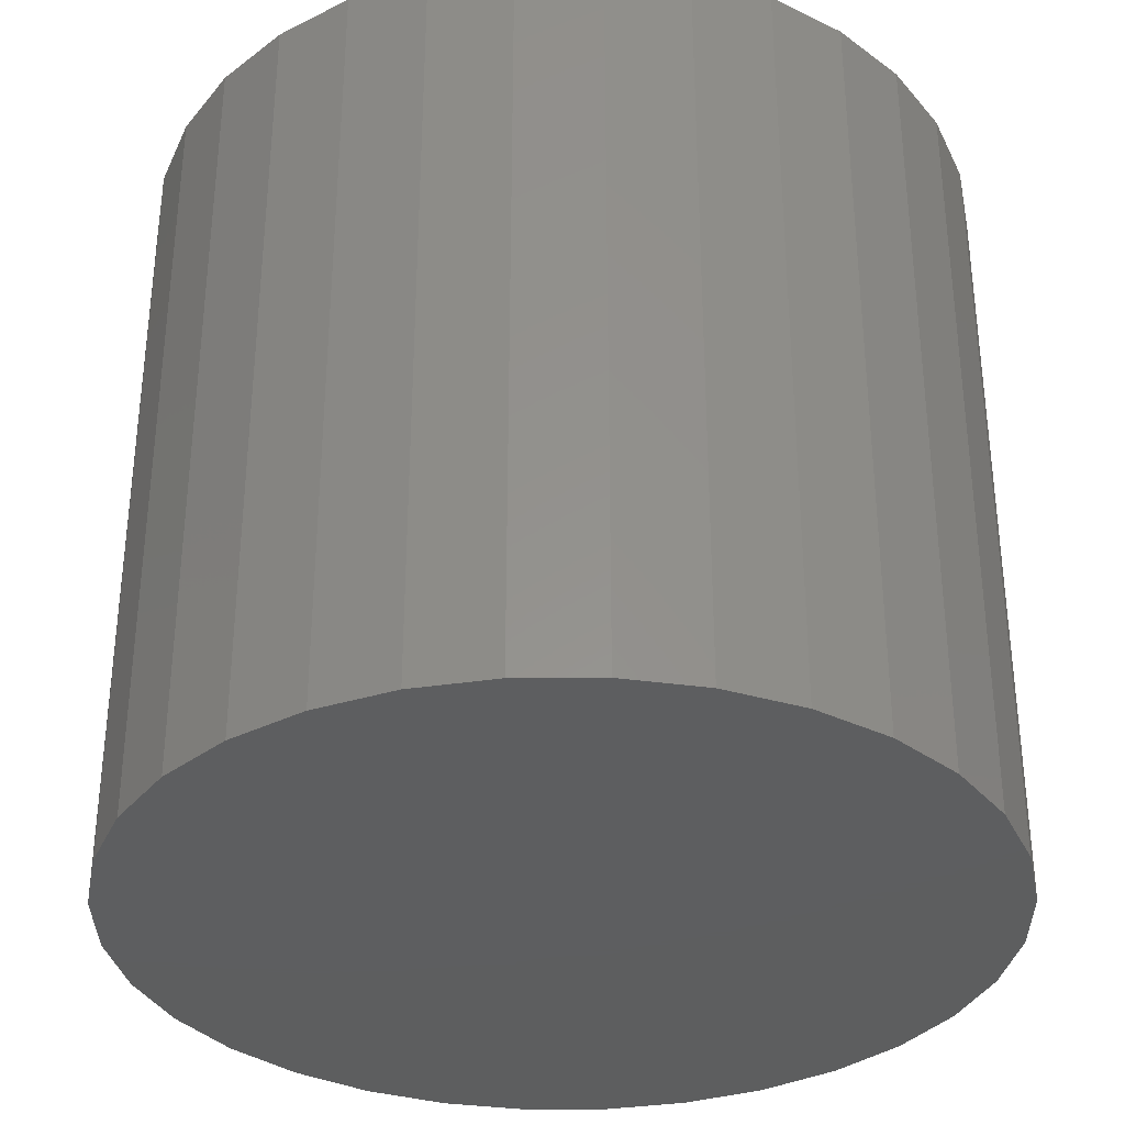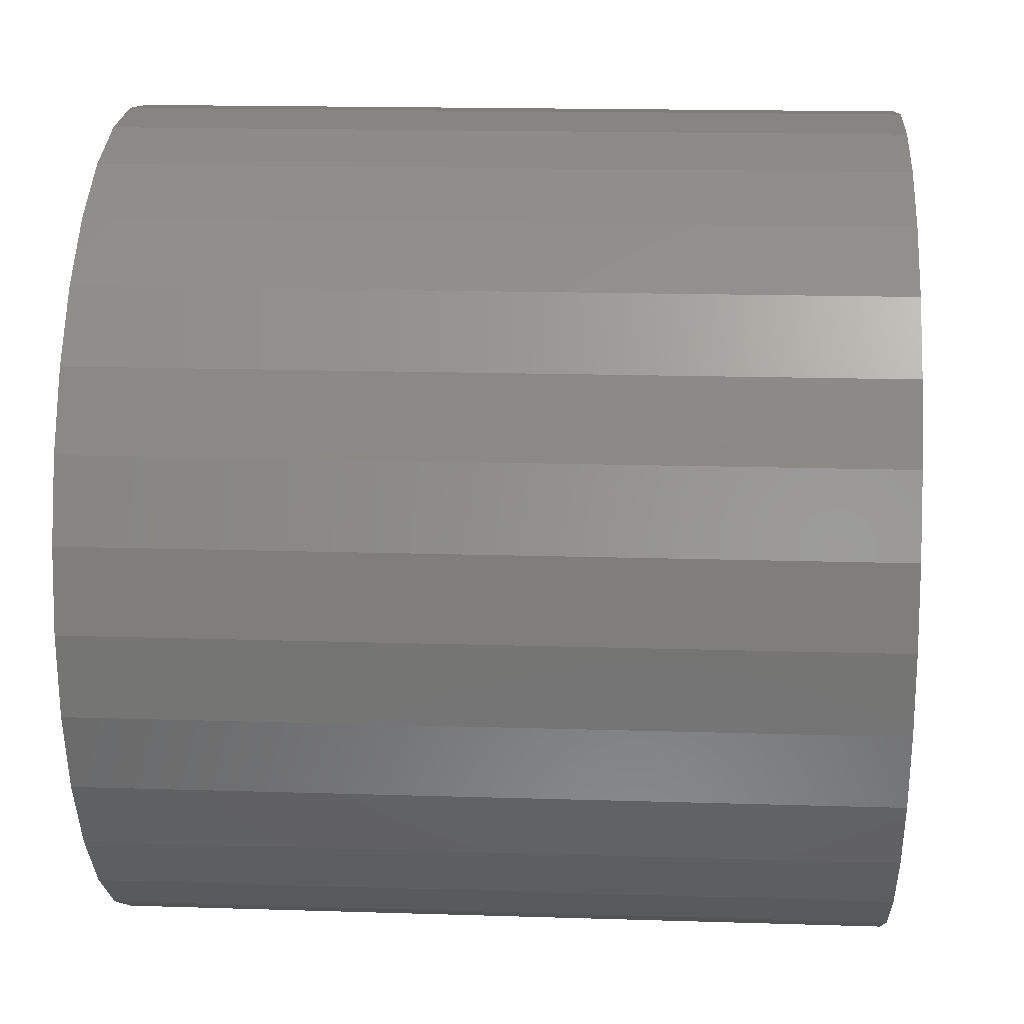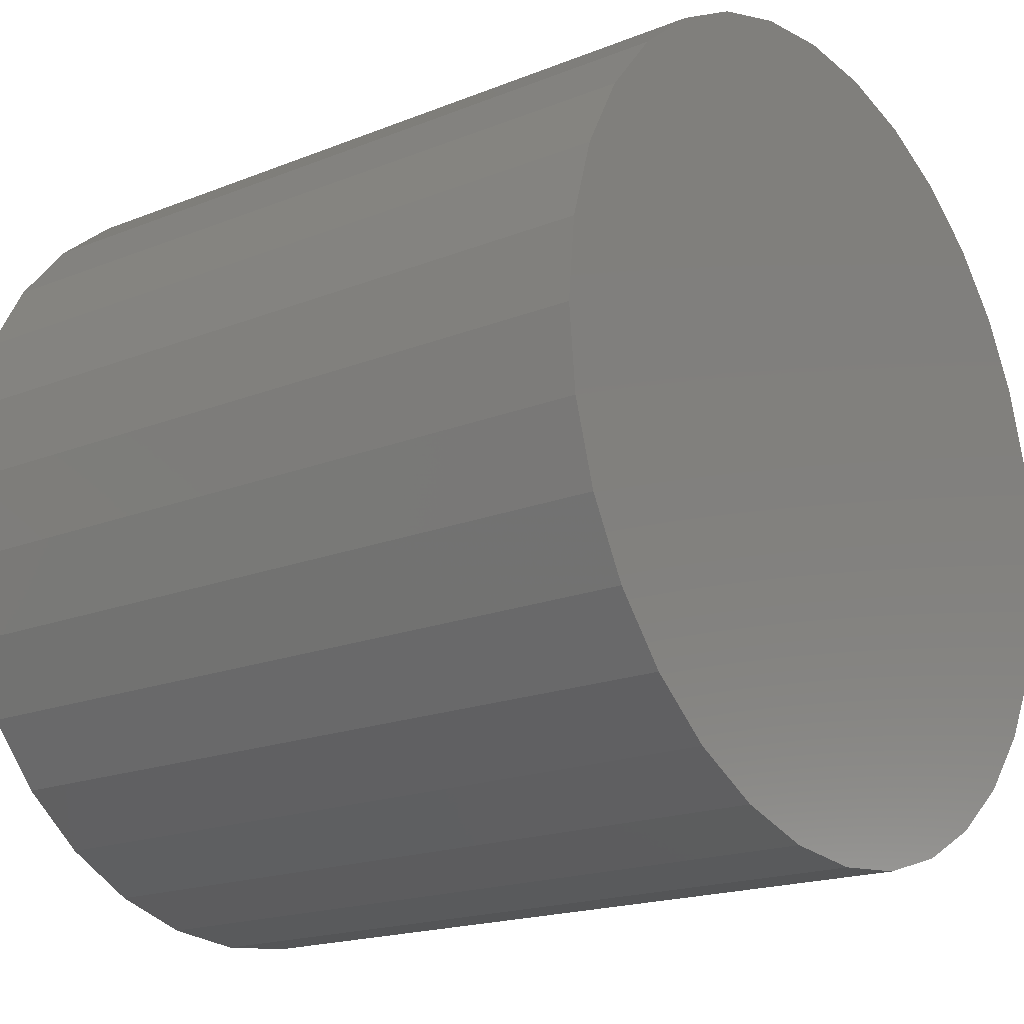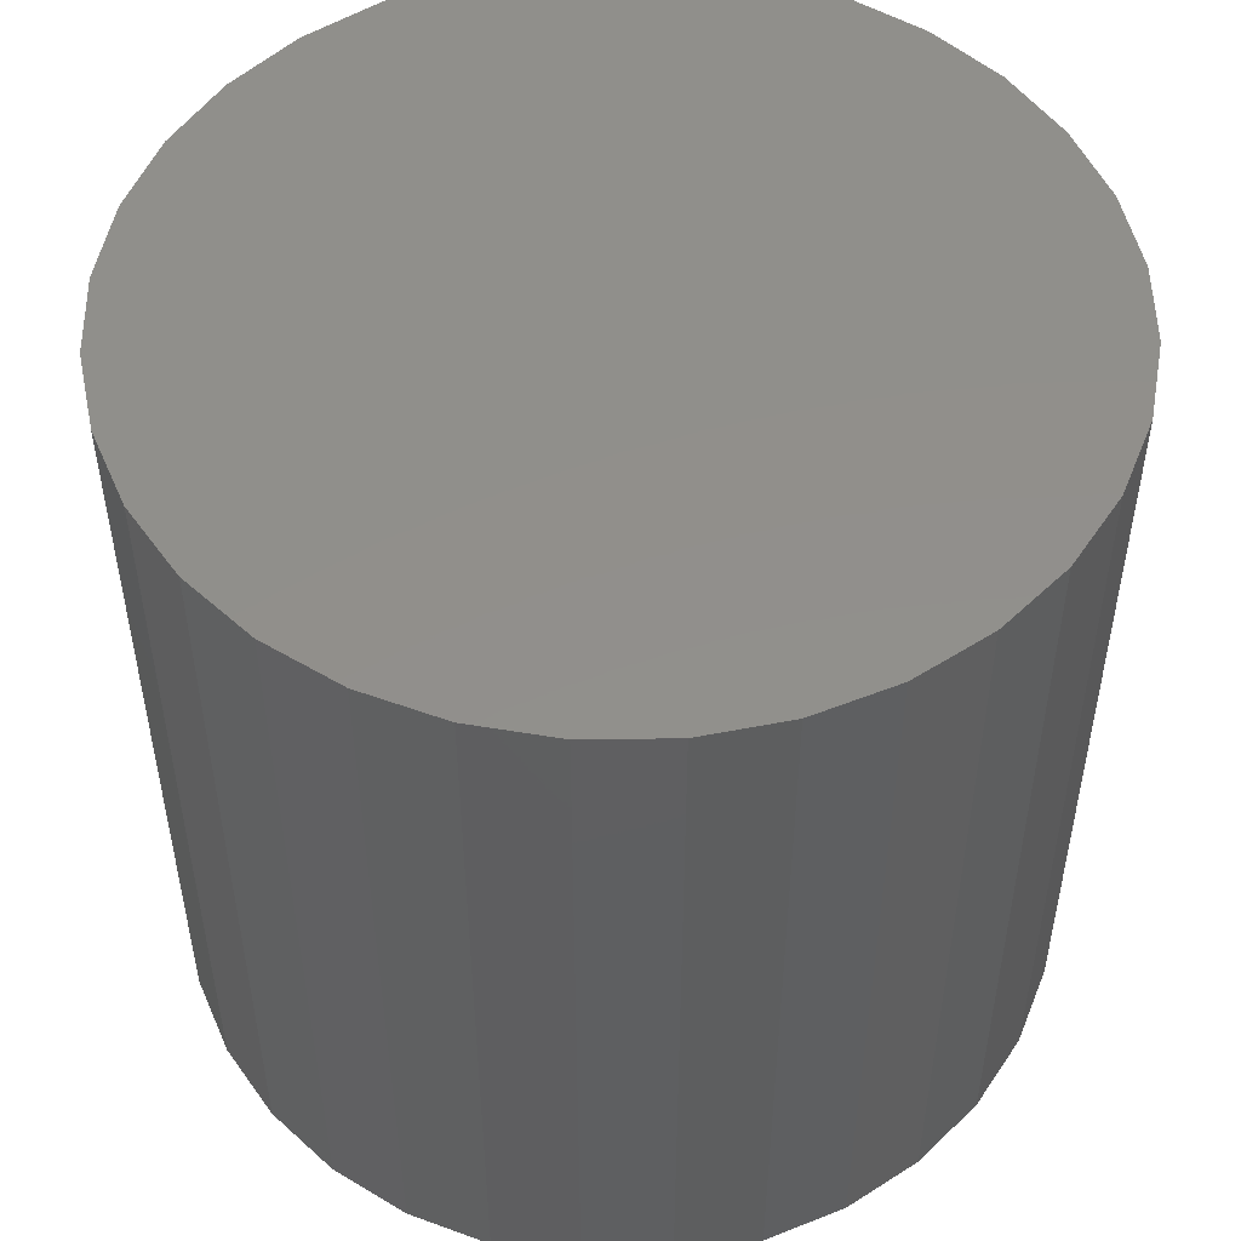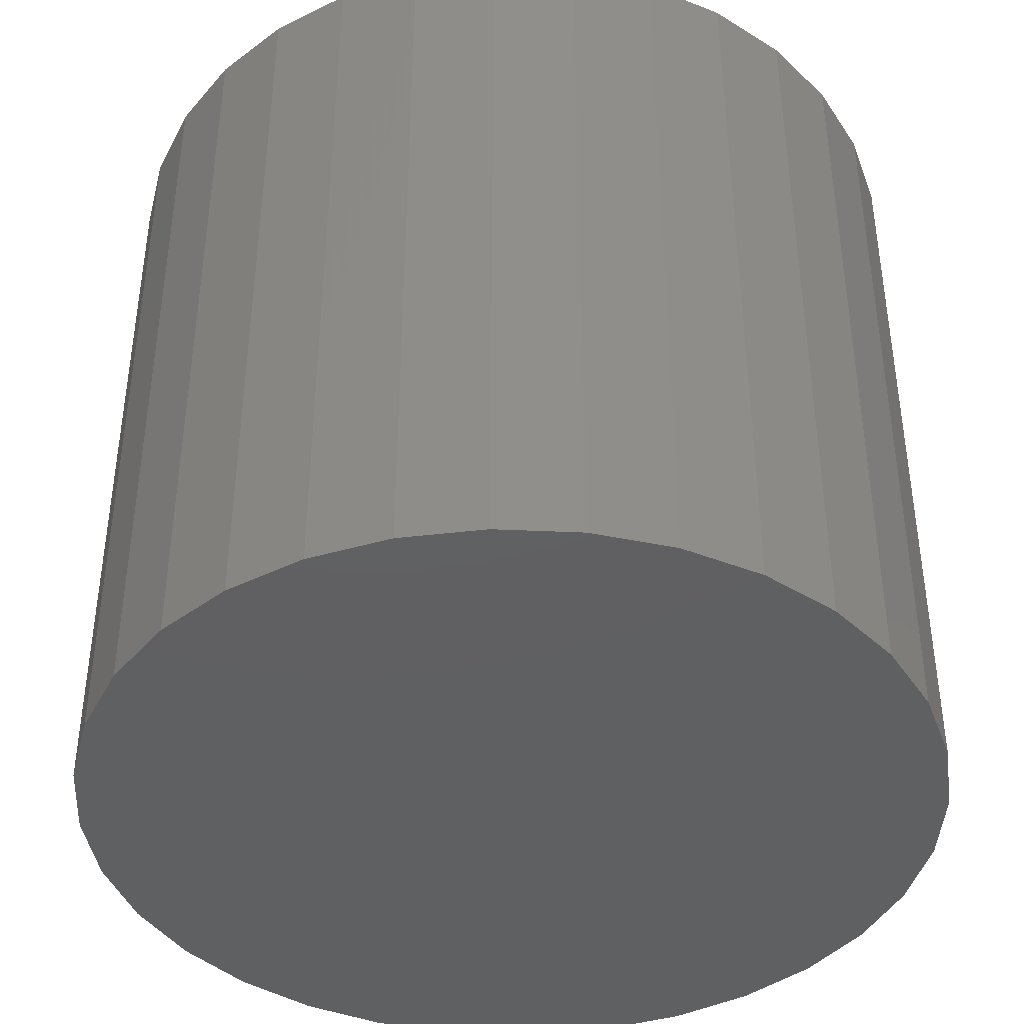
<metadata>
{"format":"stl","ext":"stl","renderer":"f3d","projection":"perspective","resolution":1024,"background":"white","views":[{"elev":-33.9,"azim":62.3,"up":"+Z"},{"elev":16.5,"azim":93.7,"up":"+Y"},{"elev":-18.2,"azim":-52.1,"up":"+Y"},{"elev":51.2,"azim":117.3,"up":"+Z"},{"elev":-41.3,"azim":36.3,"up":"+Z"}]}
</metadata>
<code>
# stl→obj: 64 verts, 124 faces
v -0.03289 3.625e-18 0.7109
v -0.03289 3.625e-18 0.7656
v -0.03233 0.005776 0.7109
v -0.03233 0.005776 0.7656
v -0.03064 0.01133 0.7109
v -0.03064 0.01133 0.7656
v -0.02791 0.01645 0.7109
v -0.02791 0.01645 0.7656
v -0.02422 0.02093 0.7109
v -0.02422 0.02093 0.7656
v -0.01974 0.02462 0.7109
v -0.01974 0.02462 0.7656
v -0.01462 0.02735 0.7109
v -0.01462 0.02735 0.7656
v -0.009065 0.02904 0.7109
v -0.009065 0.02904 0.7656
v -0.003289 0.02961 0.7109
v -0.003289 0.02961 0.7656
v 0.002486 0.02904 0.7109
v 0.002486 0.02904 0.7656
v 0.00804 0.02735 0.7109
v 0.00804 0.02735 0.7656
v 0.01316 0.02462 0.7109
v 0.01316 0.02462 0.7656
v 0.01764 0.02093 0.7109
v 0.01764 0.02093 0.7656
v 0.02133 0.01645 0.7109
v 0.02133 0.01645 0.7656
v 0.02406 0.01133 0.7109
v 0.02406 0.01133 0.7656
v 0.02575 0.005776 0.7109
v 0.02575 0.005776 0.7656
v 0.02632 0 0.7109
v 0.02632 0 0.7656
v 0.02575 -0.005776 0.7109
v 0.02575 -0.005776 0.7656
v 0.02406 -0.01133 0.7109
v 0.02406 -0.01133 0.7656
v 0.02133 -0.01645 0.7109
v 0.02133 -0.01645 0.7656
v 0.01764 -0.02093 0.7109
v 0.01764 -0.02093 0.7656
v 0.01316 -0.02462 0.7109
v 0.01316 -0.02462 0.7656
v 0.00804 -0.02735 0.7109
v 0.00804 -0.02735 0.7656
v 0.002486 -0.02904 0.7109
v 0.002486 -0.02904 0.7656
v -0.003289 -0.02961 0.7109
v -0.003289 -0.02961 0.7656
v -0.009065 -0.02904 0.7109
v -0.009065 -0.02904 0.7656
v -0.01462 -0.02735 0.7109
v -0.01462 -0.02735 0.7656
v -0.01974 -0.02462 0.7109
v -0.01974 -0.02462 0.7656
v -0.02422 -0.02093 0.7109
v -0.02422 -0.02093 0.7656
v -0.02791 -0.01645 0.7109
v -0.02791 -0.01645 0.7656
v -0.03064 -0.01133 0.7109
v -0.03064 -0.01133 0.7656
v -0.03233 -0.005776 0.7109
v -0.03233 -0.005776 0.7656
f 1 2 3
f 3 2 4
f 3 4 5
f 5 4 6
f 5 6 7
f 7 6 8
f 7 8 9
f 9 8 10
f 9 10 11
f 11 10 12
f 11 12 13
f 13 12 14
f 13 14 15
f 15 14 16
f 15 16 17
f 17 16 18
f 17 18 19
f 19 18 20
f 19 20 21
f 21 20 22
f 21 22 23
f 23 22 24
f 23 24 25
f 25 24 26
f 25 26 27
f 27 26 28
f 27 28 29
f 29 28 30
f 29 30 31
f 31 30 32
f 31 32 33
f 33 32 34
f 33 34 35
f 35 34 36
f 35 36 37
f 37 36 38
f 37 38 39
f 39 38 40
f 39 40 41
f 41 40 42
f 41 42 43
f 43 42 44
f 43 44 45
f 45 44 46
f 45 46 47
f 47 46 48
f 47 48 49
f 49 48 50
f 49 50 51
f 51 50 52
f 51 52 53
f 53 52 54
f 53 54 55
f 55 54 56
f 55 56 57
f 57 56 58
f 57 58 59
f 59 58 60
f 59 60 61
f 61 60 62
f 61 62 63
f 63 62 64
f 63 64 1
f 1 64 2
f 13 15 17
f 13 17 19
f 21 13 19
f 11 13 21
f 23 11 21
f 9 11 23
f 25 9 23
f 7 9 25
f 27 7 25
f 5 7 27
f 29 5 27
f 3 5 29
f 31 3 29
f 37 61 35
f 59 61 37
f 39 59 37
f 57 59 39
f 41 57 39
f 55 57 41
f 43 55 41
f 53 55 43
f 45 53 43
f 51 53 45
f 49 51 45
f 47 49 45
f 61 63 35
f 35 63 1
f 35 1 33
f 33 1 3
f 33 3 31
f 18 16 14
f 20 18 14
f 20 14 22
f 22 14 12
f 22 12 24
f 24 12 10
f 24 10 26
f 26 10 8
f 26 8 28
f 28 8 6
f 28 6 30
f 30 6 4
f 30 4 32
f 36 62 38
f 38 62 60
f 38 60 40
f 40 60 58
f 40 58 42
f 42 58 56
f 42 56 44
f 44 56 54
f 44 54 46
f 46 54 52
f 46 52 50
f 46 50 48
f 32 4 34
f 34 4 2
f 34 2 36
f 36 2 64
f 36 64 62

</code>
